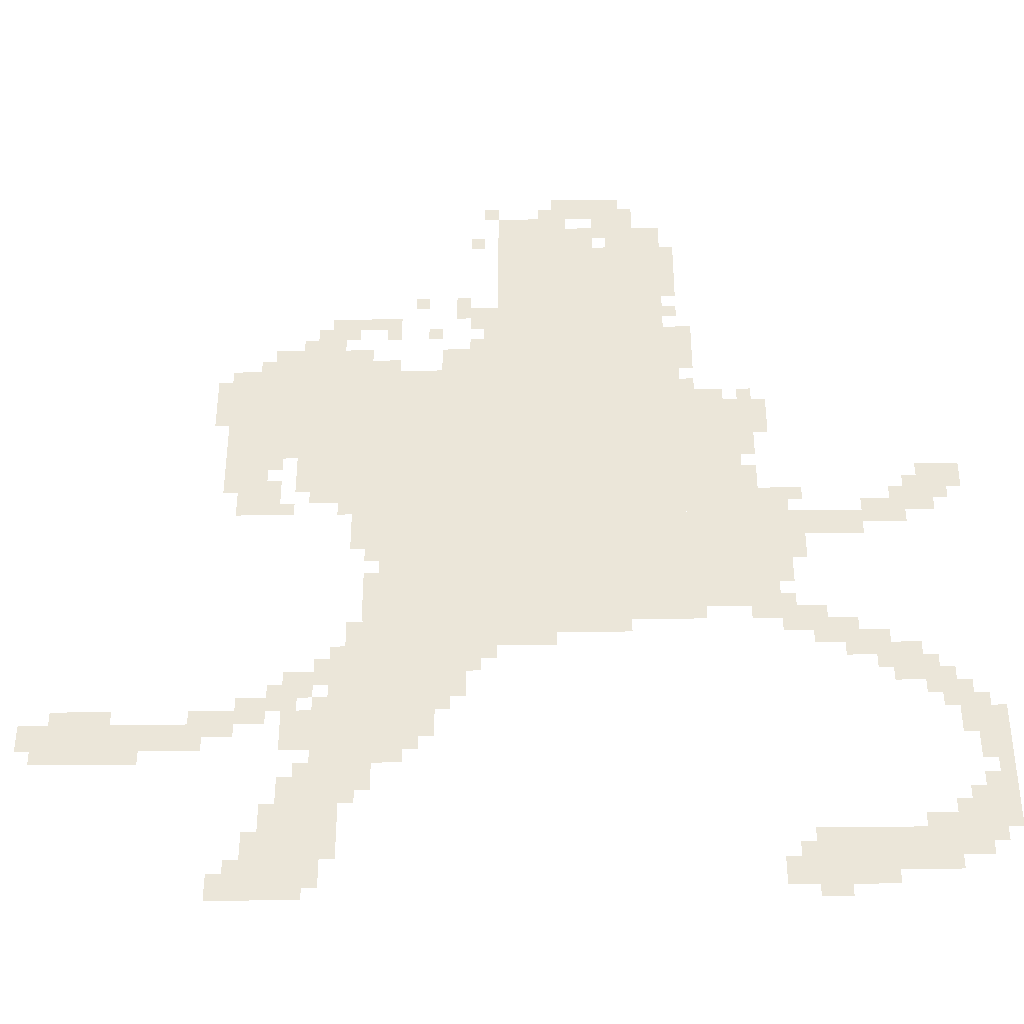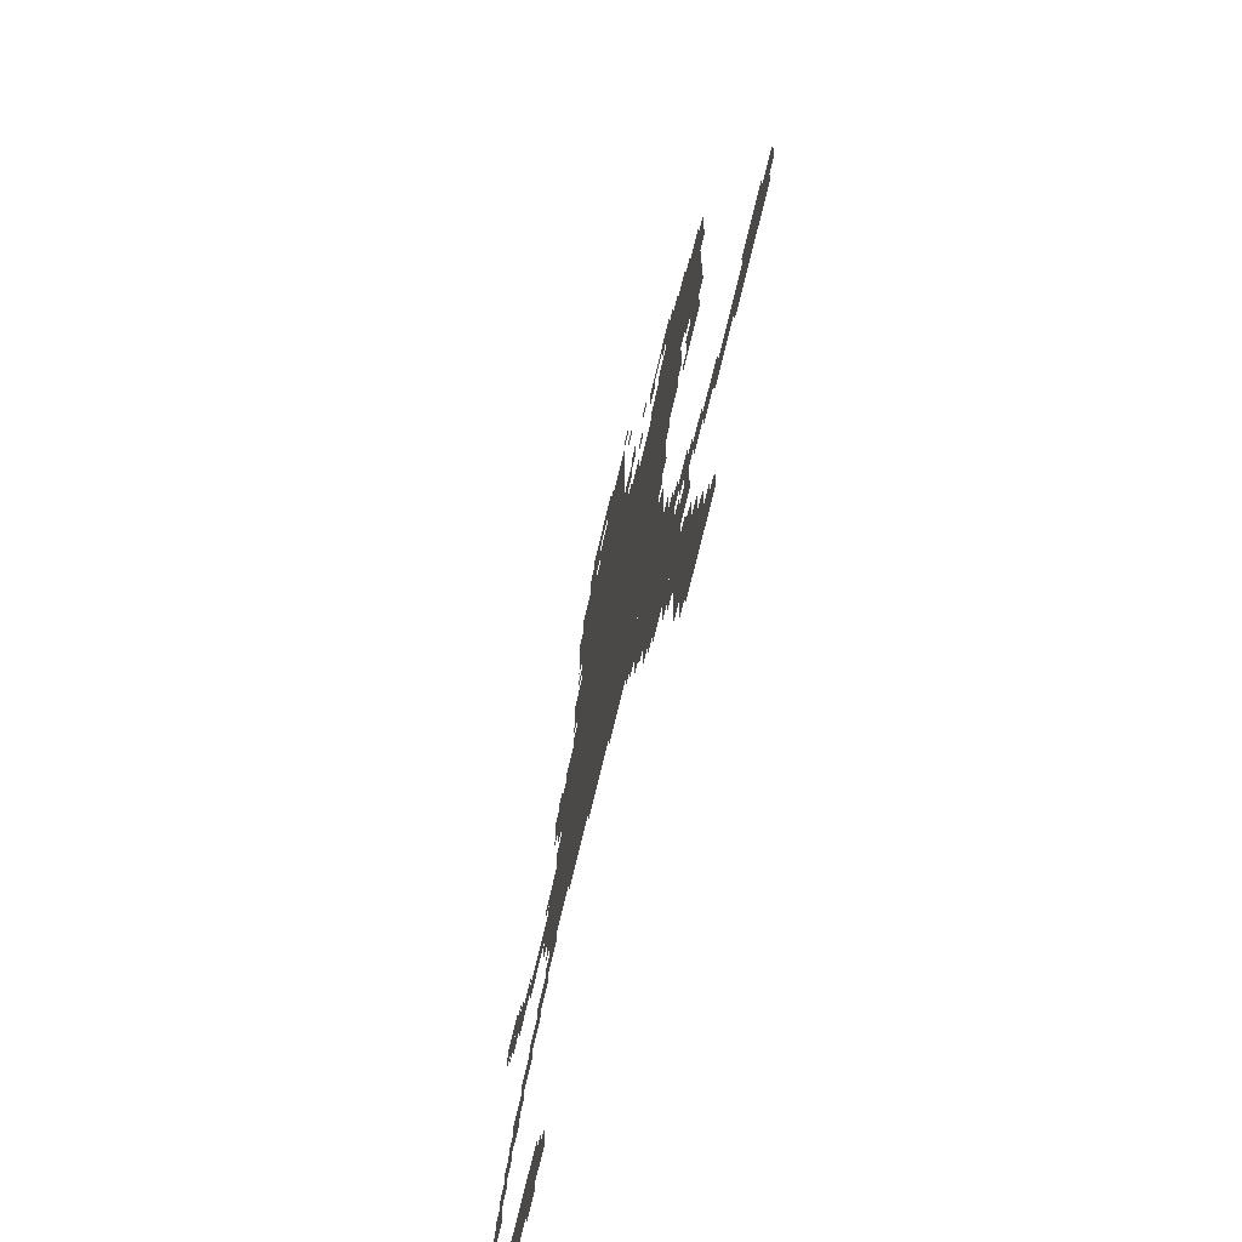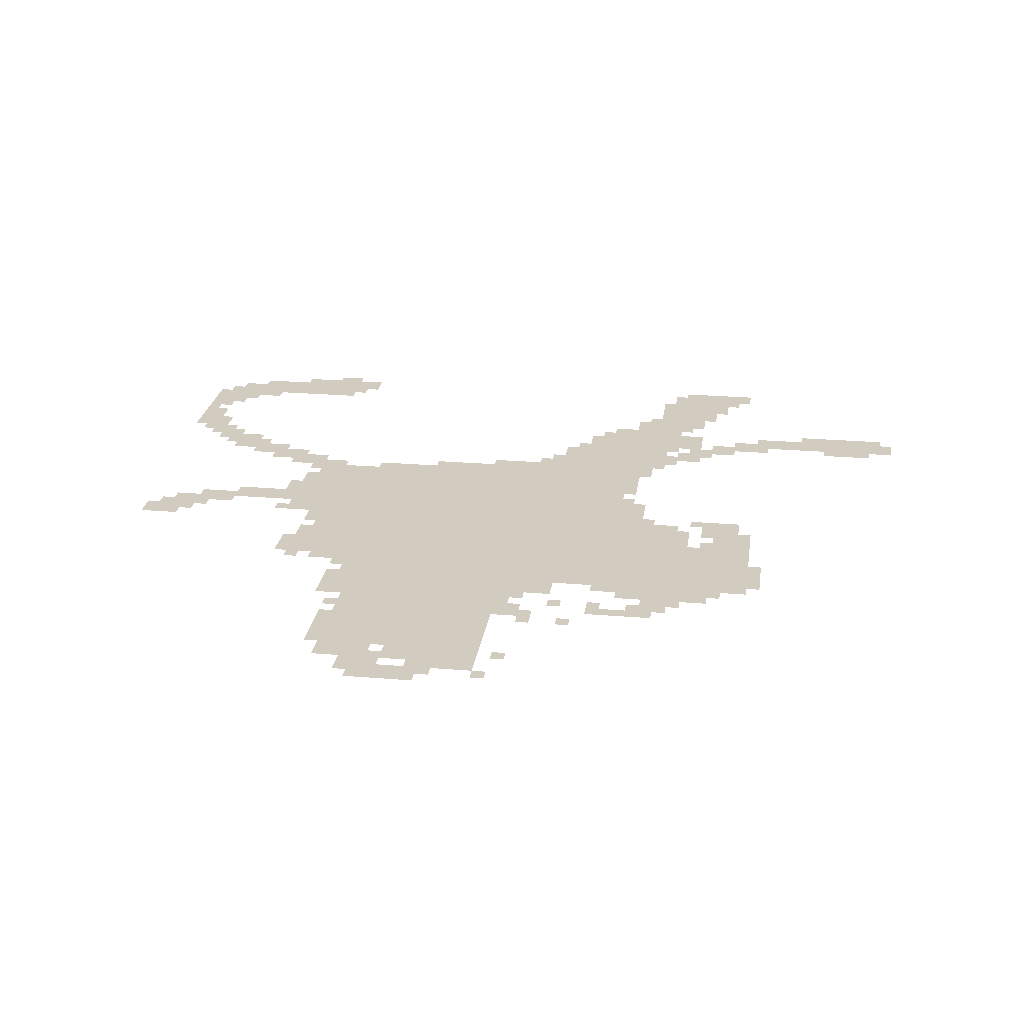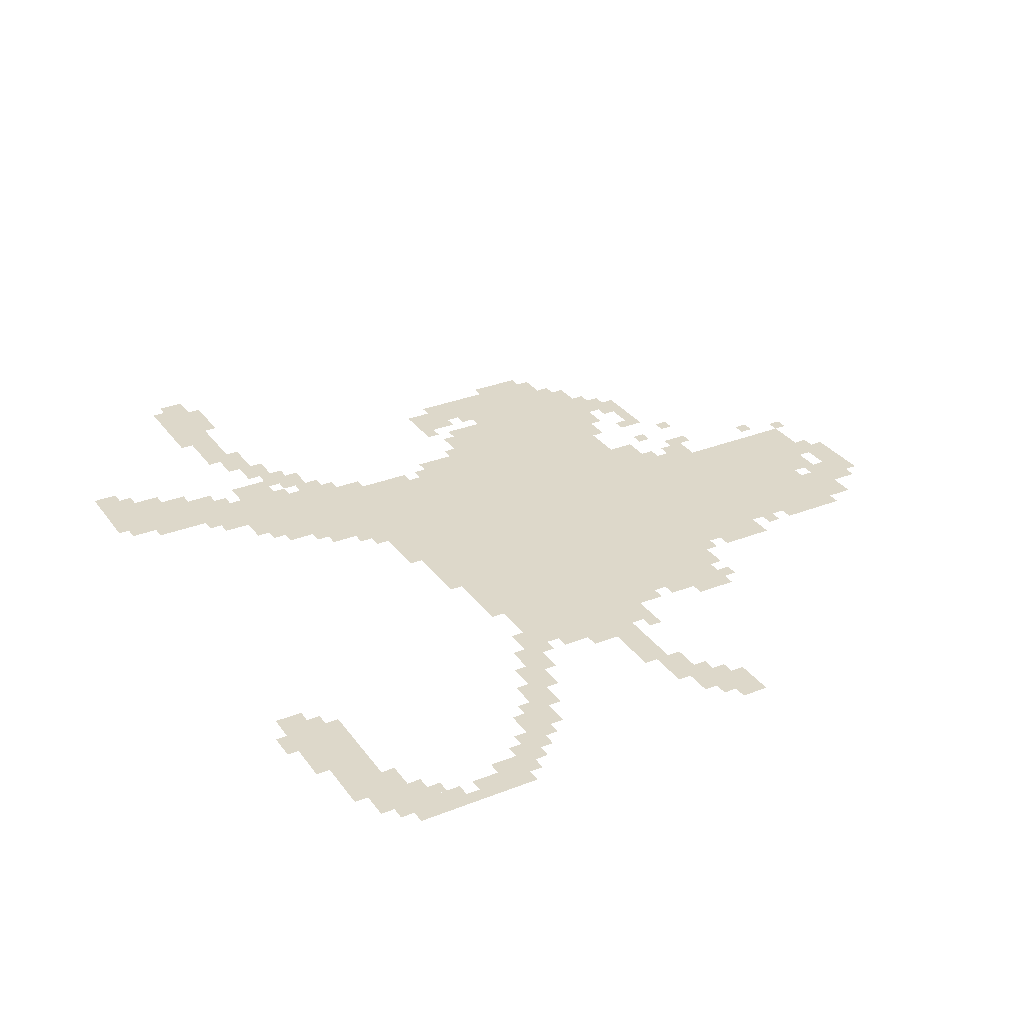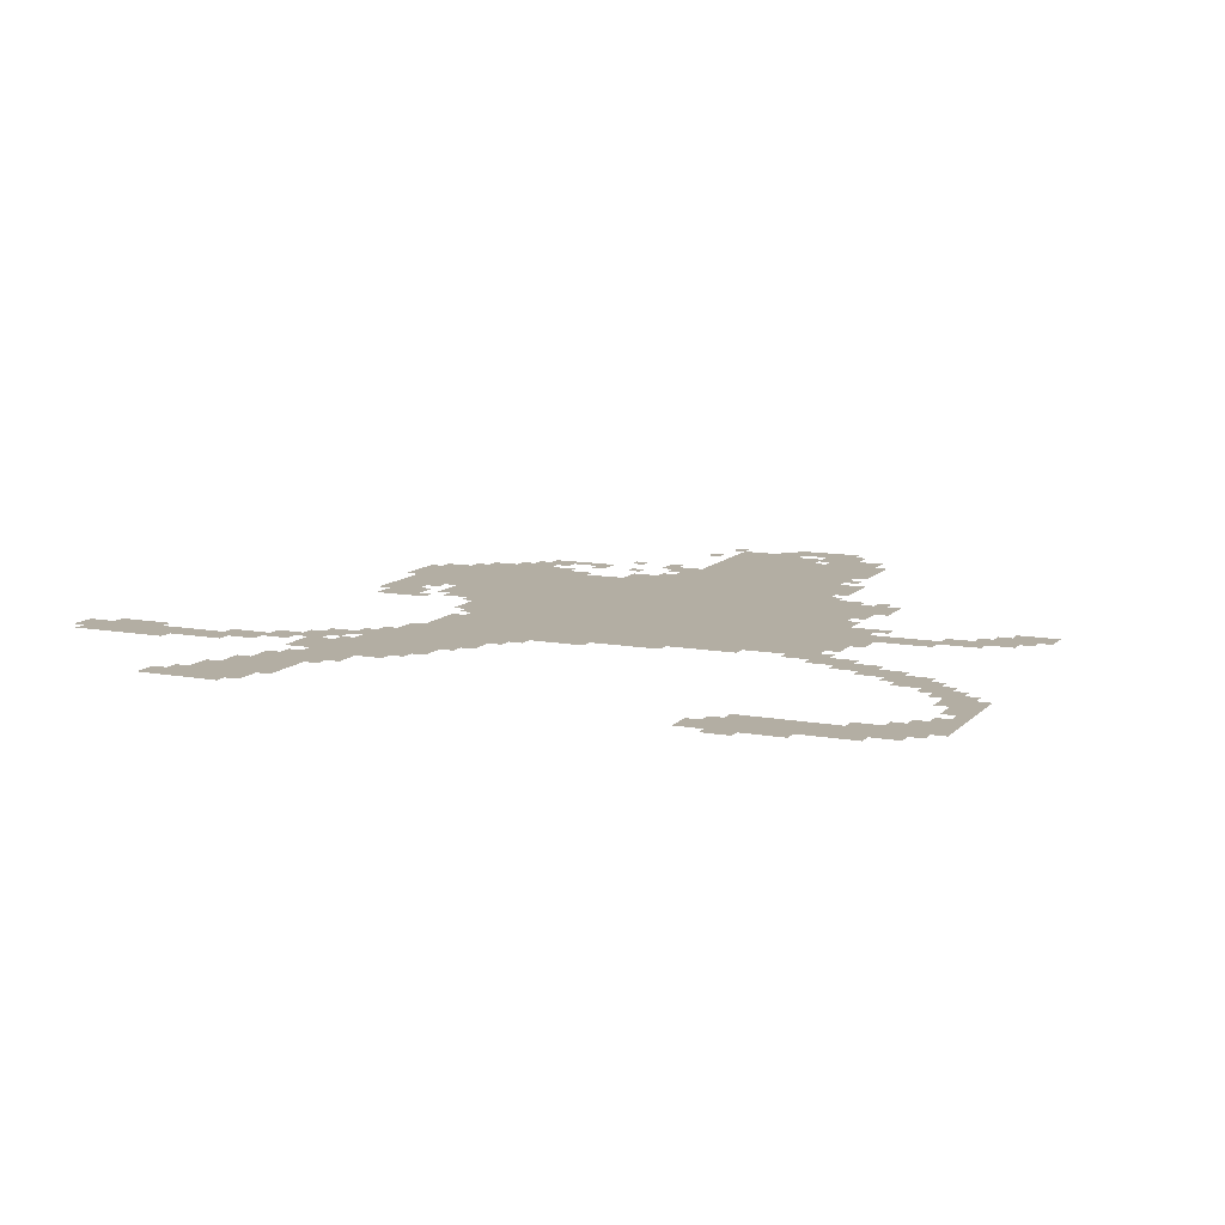
<metadata>
{"format":"obj","ext":"obj","renderer":"f3d","projection":"perspective","resolution":1024,"background":"white","views":[{"elev":-37.6,"azim":0.9,"up":"+Y"},{"elev":-68.3,"azim":-103.0,"up":"+Y"},{"elev":24.1,"azim":-172.0,"up":"+Z"},{"elev":31.0,"azim":60.5,"up":"+Z"},{"elev":11.0,"azim":24.6,"up":"+Z"}]}
</metadata>
<code>
g huajian_rw-mesh
v -640 667 0
v -640 1019 0
v -1312 1019 0
v -1312 667 0
v -640 1019 0
v -640 1371 0
v -1312 1371 0
v -1312 1019 0
v -672 1371 0
v -672 1755 0
v -1056 1755 0
v -1056 1371 0
v -1312 1115 0
v -1312 1371 0
v -1664 1371 0
v -1664 1115 0
v -1184 379 0
v -1184 667 0
v -1376 667 0
v -1376 379 0
v -512 987 0
v -512 1275 0
v -640 1275 0
v -640 987 0
v -512 699 0
v -512 987 0
v -640 987 0
v -640 699 0
v -1440 0 0
v -1440 219 0
v -1536 219 0
v -1536 0 0
v -1312 1019 0
v -1312 1115 0
v -1504 1115 0
v -1504 1019 0
v -128 59 0
v -128 155 0
v -288 155 0
v -288 59 0
v -896 1755 0
v -896 1851 0
v -1056 1851 0
v -1056 1755 0
v -1664 347 0
v -1664 411 0
v -1856 411 0
v -1856 347 0
v -1856 347 0
v -1856 411 0
v -2047 411 0
v -2047 347 0
v -416 891 0
v -416 1019 0
v -512 1019 0
v -512 891 0
v -288 59 0
v -288 155 0
v -416 155 0
v -416 59 0
v -416 763 0
v -416 891 0
v -512 891 0
v -512 763 0
v -1376 91 0
v -1376 283 0
v -1440 283 0
v -1440 91 0
v -1376 283 0
v -1376 475 0
v -1440 475 0
v -1440 283 0
v -32 123 0
v -32 219 0
v -128 219 0
v -128 123 0
v -672 1755 0
v -672 1819 0
v -800 1819 0
v -800 1755 0
v -1120 475 0
v -1120 603 0
v -1184 603 0
v -1184 475 0
v -608 1371 0
v -608 1499 0
v -672 1499 0
v -672 1371 0
v -1248 315 0
v -1248 379 0
v -1376 379 0
v -1376 315 0
v -1056 1371 0
v -1056 1435 0
v -1184 1435 0
v -1184 1371 0
v -928 603 0
v -928 667 0
v -1056 667 0
v -1056 603 0
v -1344 1371 0
v -1344 1435 0
v -1472 1435 0
v -1472 1371 0
v -1056 603 0
v -1056 667 0
v -1184 667 0
v -1184 603 0
v -768 1851 0
v -768 1915 0
v -864 1915 0
v -864 1851 0
v -1472 1371 0
v -1472 1435 0
v -1568 1435 0
v -1568 1371 0
v -96 955 0
v -96 1019 0
v -192 1019 0
v -192 955 0
v -32 1019 0
v -32 1083 0
v -128 1083 0
v -128 1019 0
v -256 891 0
v -256 955 0
v -352 955 0
v -352 891 0
v -160 507 0
v -160 603 0
v -224 603 0
v -224 507 0
v -1568 1019 0
v -1568 1115 0
v -1632 1115 0
v -1632 1019 0
v -352 635 0
v -352 699 0
v -448 699 0
v -448 635 0
v -1536 0 0
v -1536 91 0
v -1600 91 0
v -1600 0 0
v -448 667 0
v -448 763 0
v -512 763 0
v -512 667 0
v 0 283 0
v 0 443 0
v -32 443 0
v -32 283 0
v -192 923 0
v -192 987 0
v -256 987 0
v -256 923 0
v -832 1755 0
v -832 1819 0
v -896 1819 0
v -896 1755 0
v -1408 1435 0
v -1408 1499 0
v -1472 1499 0
v -1472 1435 0
v -352 891 0
v -352 955 0
v -416 955 0
v -416 891 0
v 0 155 0
v 0 283 0
v -32 283 0
v -32 155 0
v -864 1851 0
v -864 1915 0
v -928 1915 0
v -928 1851 0
v -1568 955 0
v -1568 1019 0
v -1632 1019 0
v -1632 955 0
v -1792 315 0
v -1792 347 0
v -1920 347 0
v -1920 315 0
v -1312 251 0
v -1312 315 0
v -1376 315 0
v -1376 251 0
v -96 475 0
v -96 539 0
v -160 539 0
v -160 475 0
v -1440 219 0
v -1440 283 0
v -1504 283 0
v -1504 219 0
v -256 27 0
v -256 59 0
v -384 59 0
v -384 27 0
v -1344 923 0
v -1344 1019 0
v -1376 1019 0
v -1376 923 0
v -768 635 0
v -768 667 0
v -864 667 0
v -864 635 0
v -224 603 0
v -224 635 0
v -320 635 0
v -320 603 0
v -1536 411 0
v -1536 443 0
v -1632 443 0
v -1632 411 0
v -32 379 0
v -32 475 0
v -64 475 0
v -64 379 0
v -1472 347 0
v -1472 443 0
v -1504 443 0
v -1504 347 0
v -1312 923 0
v -1312 1019 0
v -1344 1019 0
v -1344 923 0
v -1920 315 0
v -1920 347 0
v -2016 347 0
v -2016 315 0
v -1312 827 0
v -1312 923 0
v -1344 923 0
v -1344 827 0
v -384 27 0
v -384 59 0
v -480 59 0
v -480 27 0
v -640 1659 0
v -640 1755 0
v -672 1755 0
v -672 1659 0
v -1280 1499 0
v -1280 1531 0
v -1376 1531 0
v -1376 1499 0
v -1472 443 0
v -1472 539 0
v -1504 539 0
v -1504 443 0
v -480 1115 0
v -480 1211 0
v -512 1211 0
v -512 1115 0
v -480 1211 0
v -480 1307 0
v -512 1307 0
v -512 1211 0
v -1280 1371 0
v -1280 1403 0
v -1344 1403 0
v -1344 1371 0
v -480 1019 0
v -480 1083 0
v -512 1083 0
v -512 1019 0
v -1088 1499 0
v -1088 1563 0
v -1120 1563 0
v -1120 1499 0
v -1120 1531 0
v -1120 1595 0
v -1152 1595 0
v -1152 1531 0
v -224 571 0
v -224 603 0
v -288 603 0
v -288 571 0
v -1376 987 0
v -1376 1019 0
v -1440 1019 0
v -1440 987 0
v -1536 987 0
v -1536 1051 0
v -1568 1051 0
v -1568 987 0
v -1440 379 0
v -1440 443 0
v -1472 443 0
v -1472 379 0
v -1632 1051 0
v -1632 1115 0
v -1664 1115 0
v -1664 1051 0
v -1504 443 0
v -1504 475 0
v -1568 475 0
v -1568 443 0
v -384 827 0
v -384 891 0
v -416 891 0
v -416 827 0
v -416 59 0
v -416 123 0
v -448 123 0
v -448 59 0
v -64 91 0
v -64 123 0
v -128 123 0
v -128 91 0
v -1536 91 0
v -1536 155 0
v -1568 155 0
v -1568 91 0
v -1600 0 0
v -1600 59 0
v -1632 59 0
v -1632 0 0
v -1408 27 0
v -1408 91 0
v -1440 91 0
v -1440 27 0
v -352 0 0
v -352 27 0
v -416 27 0
v -416 0 0
v -128 155 0
v -128 187 0
v -192 187 0
v -192 155 0
v -1408 507 0
v -1408 571 0
v -1440 571 0
v -1440 507 0
v -1056 571 0
v -1056 603 0
v -1120 603 0
v -1120 571 0
v -288 635 0
v -288 667 0
v -352 667 0
v -352 635 0
v -32 219 0
v -32 283 0
v -64 283 0
v -64 219 0
v -1600 379 0
v -1600 411 0
v -1664 411 0
v -1664 379 0
v -1440 475 0
v -1440 539 0
v -1472 539 0
v -1472 475 0
v -1312 731 0
v -1312 795 0
v -1344 795 0
v -1344 731 0
v -1664 1211 0
v -1664 1275 0
v -1696 1275 0
v -1696 1211 0
v -1056 1435 0
v -1056 1499 0
v -1088 1499 0
v -1088 1435 0
v -1312 667 0
v -1312 731 0
v -1344 731 0
v -1344 667 0
v -64 443 0
v -64 507 0
v -96 507 0
v -96 443 0
v -1376 475 0
v -1376 539 0
v -1408 539 0
v -1408 475 0
v -1376 539 0
v -1376 603 0
v -1408 603 0
v -1408 539 0
v -1056 1499 0
v -1056 1563 0
v -1088 1563 0
v -1088 1499 0
v -1344 859 0
v -1344 923 0
v -1376 923 0
v -1376 859 0
v -1376 1499 0
v -1376 1531 0
v -1440 1531 0
v -1440 1499 0
v -640 1595 0
v -640 1659 0
v -672 1659 0
v -672 1595 0
v -864 635 0
v -864 667 0
v -928 667 0
v -928 635 0
v -1632 411 0
v -1632 443 0
v -1696 443 0
v -1696 411 0
v -32 315 0
v -32 379 0
v -64 379 0
v -64 315 0
v -320 603 0
v -320 635 0
v -384 635 0
v -384 603 0
v -736 1819 0
v -736 1851 0
v -800 1851 0
v -800 1819 0
v -1664 1275 0
v -1664 1339 0
v -1696 1339 0
v -1696 1275 0
v -544 1275 0
v -544 1307 0
v -608 1307 0
v -608 1275 0
v -448 1211 0
v -448 1275 0
v -480 1275 0
v -480 1211 0
v -1856 411 0
v -1856 443 0
v -1920 443 0
v -1920 411 0
v -64 379 0
v -64 443 0
v -96 443 0
v -96 379 0
v -1920 411 0
v -1920 443 0
v -1984 443 0
v -1984 411 0
v -128 1019 0
v -128 1051 0
v -160 1051 0
v -160 1019 0
v -608 1307 0
v -608 1339 0
v -640 1339 0
v -640 1307 0
v -608 667 0
v -608 699 0
v -640 699 0
v -640 667 0
v -1536 1083 0
v -1536 1115 0
v -1568 1115 0
v -1568 1083 0
v -416 699 0
v -416 731 0
v -448 731 0
v -448 699 0
v -1504 955 0
v -1504 987 0
v -1536 987 0
v -1536 955 0
v -160 923 0
v -160 955 0
v -192 955 0
v -192 923 0
v -64 987 0
v -64 1019 0
v -96 1019 0
v -96 987 0
v -384 987 0
v -384 1019 0
v -416 1019 0
v -416 987 0
v -1376 955 0
v -1376 987 0
v -1408 987 0
v -1408 955 0
v -128 539 0
v -128 571 0
v -160 571 0
v -160 539 0
v -1216 347 0
v -1216 379 0
v -1248 379 0
v -1248 347 0
v -1152 443 0
v -1152 475 0
v -1184 475 0
v -1184 443 0
v -1440 283 0
v -1440 315 0
v -1472 315 0
v -1472 283 0
v -1344 219 0
v -1344 251 0
v -1376 251 0
v -1376 219 0
v -64 219 0
v -64 251 0
v -96 251 0
v -96 219 0
v -448 59 0
v -448 91 0
v -480 91 0
v -480 59 0
v -224 539 0
v -224 571 0
v -256 571 0
v -256 539 0
v -1088 539 0
v -1088 571 0
v -1120 571 0
v -1120 539 0
v -96 443 0
v -96 475 0
v -128 475 0
v -128 443 0
v -1504 475 0
v -1504 507 0
v -1536 507 0
v -1536 475 0
v -1568 1371 0
v -1568 1403 0
v -1600 1403 0
v -1600 1371 0
v -288 571 0
v -288 603 0
v -320 603 0
v -320 571 0
v -800 1819 0
v -800 1851 0
v -832 1851 0
v -832 1819 0
v -1568 443 0
v -1568 475 0
v -1600 475 0
v -1600 443 0
v -736 1851 0
v -736 1883 0
v -768 1883 0
v -768 1851 0
v -1440 347 0
v -1440 379 0
v -1472 379 0
v -1472 347 0
v -1632 1019 0
v -1632 1051 0
v -1664 1051 0
v -1664 1019 0
v -448 1179 0
v -448 1211 0
v -480 1211 0
v -480 1179 0
v -608 1275 0
v -608 1307 0
v -640 1307 0
v -640 1275 0
v -1440 987 0
v -1440 1019 0
v -1472 1019 0
v -1472 987 0
v -1536 955 0
v -1536 987 0
v -1568 987 0
v -1568 955 0
v -928 1851 0
v -928 1883 0
v -960 1883 0
v -960 1851 0
v -1280 1467 0
v -1280 1499 0
v -1312 1499 0
v -1312 1467 0
v -1184 1467 0
v -1184 1499 0
v -1216 1499 0
v -1216 1467 0
v -1376 1467 0
v -1376 1499 0
v -1408 1499 0
v -1408 1467 0
v -1472 1435 0
v -1472 1467 0
v -1504 1467 0
v -1504 1435 0
v -1088 1435 0
v -1088 1467 0
v -1120 1467 0
v -1120 1435 0
v -800 1787 0
v -800 1819 0
v -832 1819 0
v -832 1787 0
v -1056 1851 0
v -1056 1883 0
v -1088 1883 0
v -1088 1851 0
v -1088 1755 0
v -1088 1787 0
v -1120 1787 0
v -1120 1755 0
v -640 1531 0
v -640 1563 0
v -672 1563 0
v -672 1531 0
v -1216 1563 0
v -1216 1595 0
v -1248 1595 0
v -1248 1563 0
g huajian_rw-mesh_0
f 3 2 1
f 1 4 3
f 7 6 5
f 5 8 7
f 11 10 9
f 9 12 11
f 15 14 13
f 13 16 15
f 19 18 17
f 17 20 19
f 23 22 21
f 21 24 23
f 27 26 25
f 25 28 27
f 31 30 29
f 29 32 31
f 35 34 33
f 33 36 35
f 39 38 37
f 37 40 39
f 43 42 41
f 41 44 43
f 47 46 45
f 45 48 47
f 51 50 49
f 49 52 51
f 55 54 53
f 53 56 55
f 59 58 57
f 57 60 59
f 63 62 61
f 61 64 63
f 67 66 65
f 65 68 67
f 71 70 69
f 69 72 71
f 75 74 73
f 73 76 75
f 79 78 77
f 77 80 79
f 83 82 81
f 81 84 83
f 87 86 85
f 85 88 87
f 91 90 89
f 89 92 91
f 95 94 93
f 93 96 95
f 99 98 97
f 97 100 99
f 103 102 101
f 101 104 103
f 107 106 105
f 105 108 107
f 111 110 109
f 109 112 111
f 115 114 113
f 113 116 115
f 119 118 117
f 117 120 119
f 123 122 121
f 121 124 123
f 127 126 125
f 125 128 127
f 131 130 129
f 129 132 131
f 135 134 133
f 133 136 135
f 139 138 137
f 137 140 139
f 143 142 141
f 141 144 143
f 147 146 145
f 145 148 147
f 151 150 149
f 149 152 151
f 155 154 153
f 153 156 155
f 159 158 157
f 157 160 159
f 163 162 161
f 161 164 163
f 167 166 165
f 165 168 167
f 171 170 169
f 169 172 171
f 175 174 173
f 173 176 175
f 179 178 177
f 177 180 179
f 183 182 181
f 181 184 183
f 187 186 185
f 185 188 187
f 191 190 189
f 189 192 191
f 195 194 193
f 193 196 195
f 199 198 197
f 197 200 199
f 203 202 201
f 201 204 203
f 207 206 205
f 205 208 207
f 211 210 209
f 209 212 211
f 215 214 213
f 213 216 215
f 219 218 217
f 217 220 219
f 223 222 221
f 221 224 223
f 227 226 225
f 225 228 227
f 231 230 229
f 229 232 231
f 235 234 233
f 233 236 235
f 239 238 237
f 237 240 239
f 243 242 241
f 241 244 243
f 247 246 245
f 245 248 247
f 251 250 249
f 249 252 251
f 255 254 253
f 253 256 255
f 259 258 257
f 257 260 259
f 263 262 261
f 261 264 263
f 267 266 265
f 265 268 267
f 271 270 269
f 269 272 271
f 275 274 273
f 273 276 275
f 279 278 277
f 277 280 279
f 283 282 281
f 281 284 283
f 287 286 285
f 285 288 287
f 291 290 289
f 289 292 291
f 295 294 293
f 293 296 295
f 299 298 297
f 297 300 299
f 303 302 301
f 301 304 303
f 307 306 305
f 305 308 307
f 311 310 309
f 309 312 311
f 315 314 313
f 313 316 315
f 319 318 317
f 317 320 319
f 323 322 321
f 321 324 323
f 327 326 325
f 325 328 327
f 331 330 329
f 329 332 331
f 335 334 333
f 333 336 335
f 339 338 337
f 337 340 339
f 343 342 341
f 341 344 343
f 347 346 345
f 345 348 347
f 351 350 349
f 349 352 351
f 355 354 353
f 353 356 355
f 359 358 357
f 357 360 359
f 363 362 361
f 361 364 363
f 367 366 365
f 365 368 367
f 371 370 369
f 369 372 371
f 375 374 373
f 373 376 375
f 379 378 377
f 377 380 379
f 383 382 381
f 381 384 383
f 387 386 385
f 385 388 387
f 391 390 389
f 389 392 391
f 395 394 393
f 393 396 395
f 399 398 397
f 397 400 399
f 403 402 401
f 401 404 403
f 407 406 405
f 405 408 407
f 411 410 409
f 409 412 411
f 415 414 413
f 413 416 415
f 419 418 417
f 417 420 419
f 423 422 421
f 421 424 423
f 427 426 425
f 425 428 427
f 431 430 429
f 429 432 431
f 435 434 433
f 433 436 435
f 439 438 437
f 437 440 439
f 443 442 441
f 441 444 443
f 447 446 445
f 445 448 447
f 451 450 449
f 449 452 451
f 455 454 453
f 453 456 455
f 459 458 457
f 457 460 459
f 463 462 461
f 461 464 463
f 467 466 465
f 465 468 467
f 471 470 469
f 469 472 471
f 475 474 473
f 473 476 475
f 479 478 477
f 477 480 479
f 483 482 481
f 481 484 483
f 487 486 485
f 485 488 487
f 491 490 489
f 489 492 491
f 495 494 493
f 493 496 495
f 499 498 497
f 497 500 499
f 503 502 501
f 501 504 503
f 507 506 505
f 505 508 507
f 511 510 509
f 509 512 511
f 515 514 513
f 513 516 515
f 519 518 517
f 517 520 519
f 523 522 521
f 521 524 523
f 527 526 525
f 525 528 527
f 531 530 529
f 529 532 531
f 535 534 533
f 533 536 535
f 539 538 537
f 537 540 539
f 543 542 541
f 541 544 543
f 547 546 545
f 545 548 547
f 551 550 549
f 549 552 551
f 555 554 553
f 553 556 555
f 559 558 557
f 557 560 559
f 563 562 561
f 561 564 563
f 567 566 565
f 565 568 567
f 571 570 569
f 569 572 571
f 575 574 573
f 573 576 575
f 579 578 577
f 577 580 579
f 583 582 581
f 581 584 583
f 587 586 585
f 585 588 587
f 591 590 589
f 589 592 591
f 595 594 593
f 593 596 595
f 599 598 597
f 597 600 599
f 603 602 601
f 601 604 603
f 607 606 605
f 605 608 607
f 611 610 609
f 609 612 611
f 615 614 613
f 613 616 615

</code>
